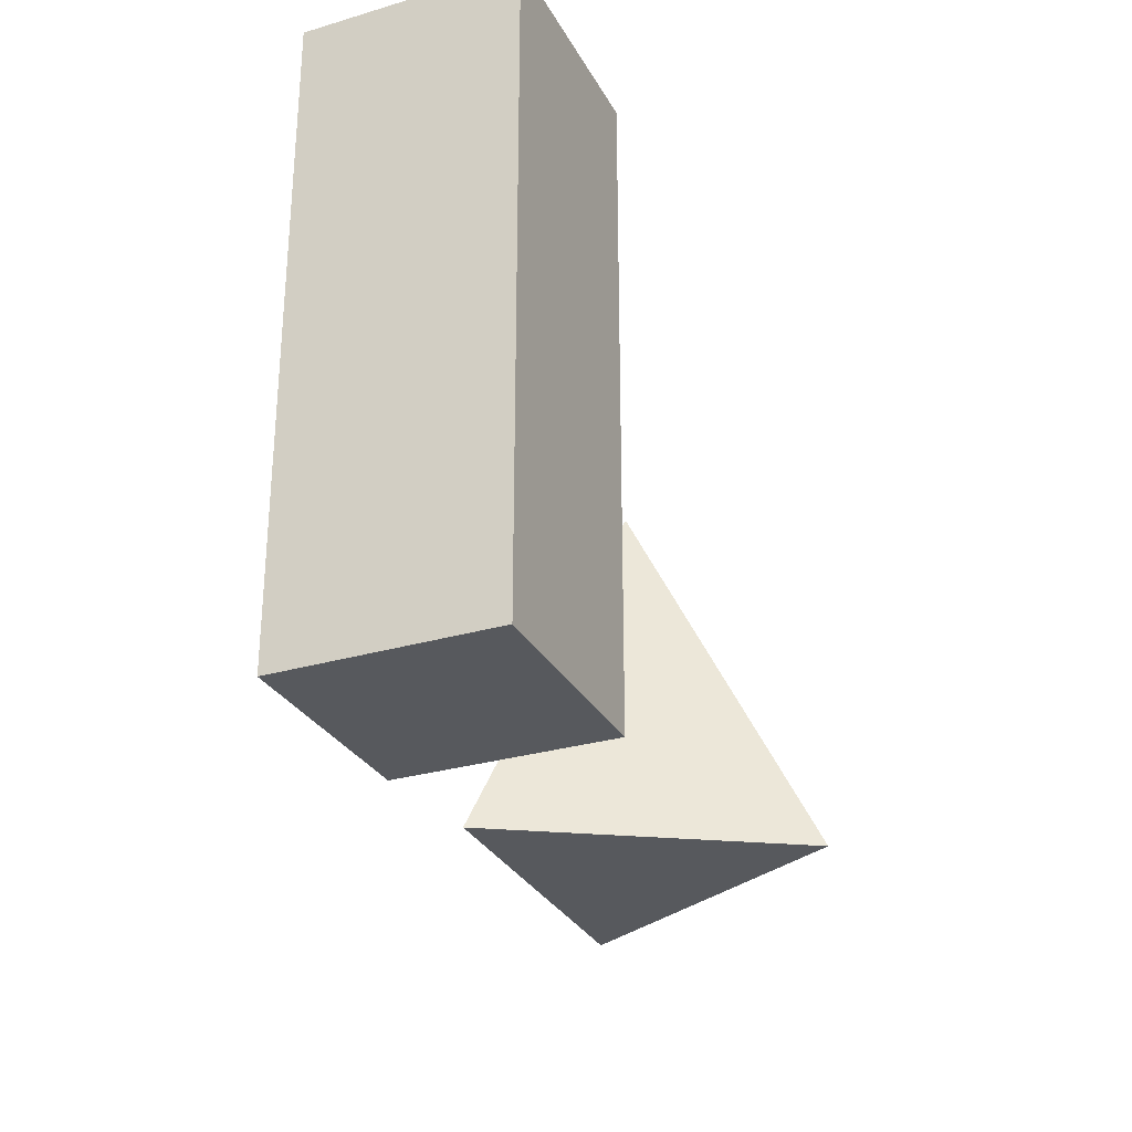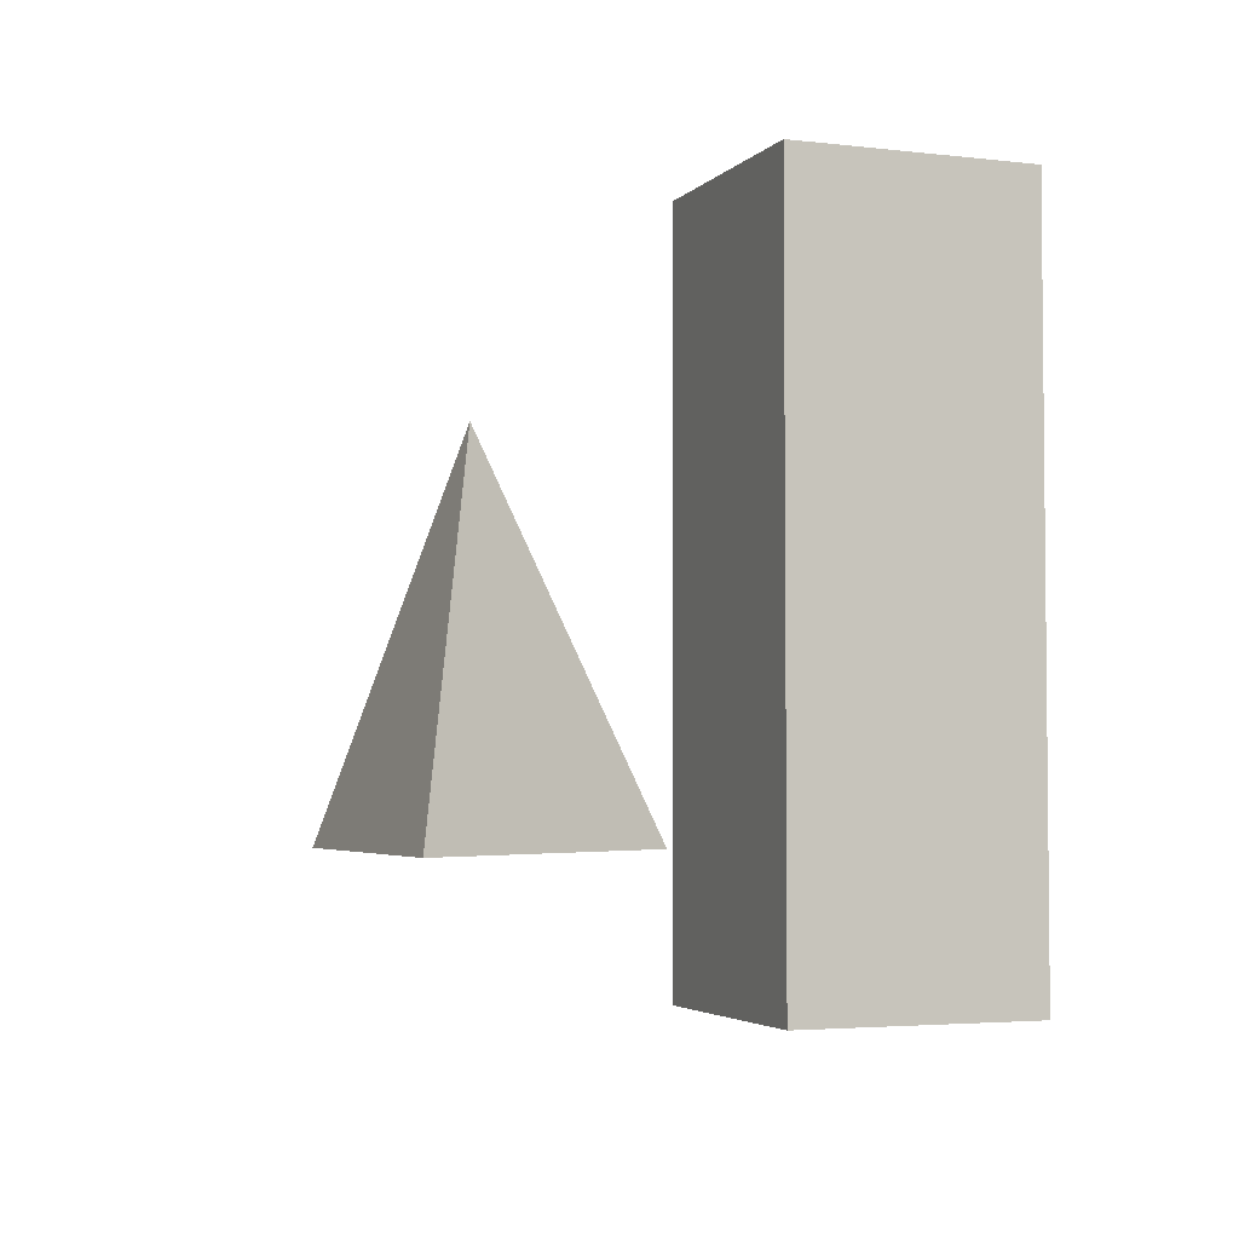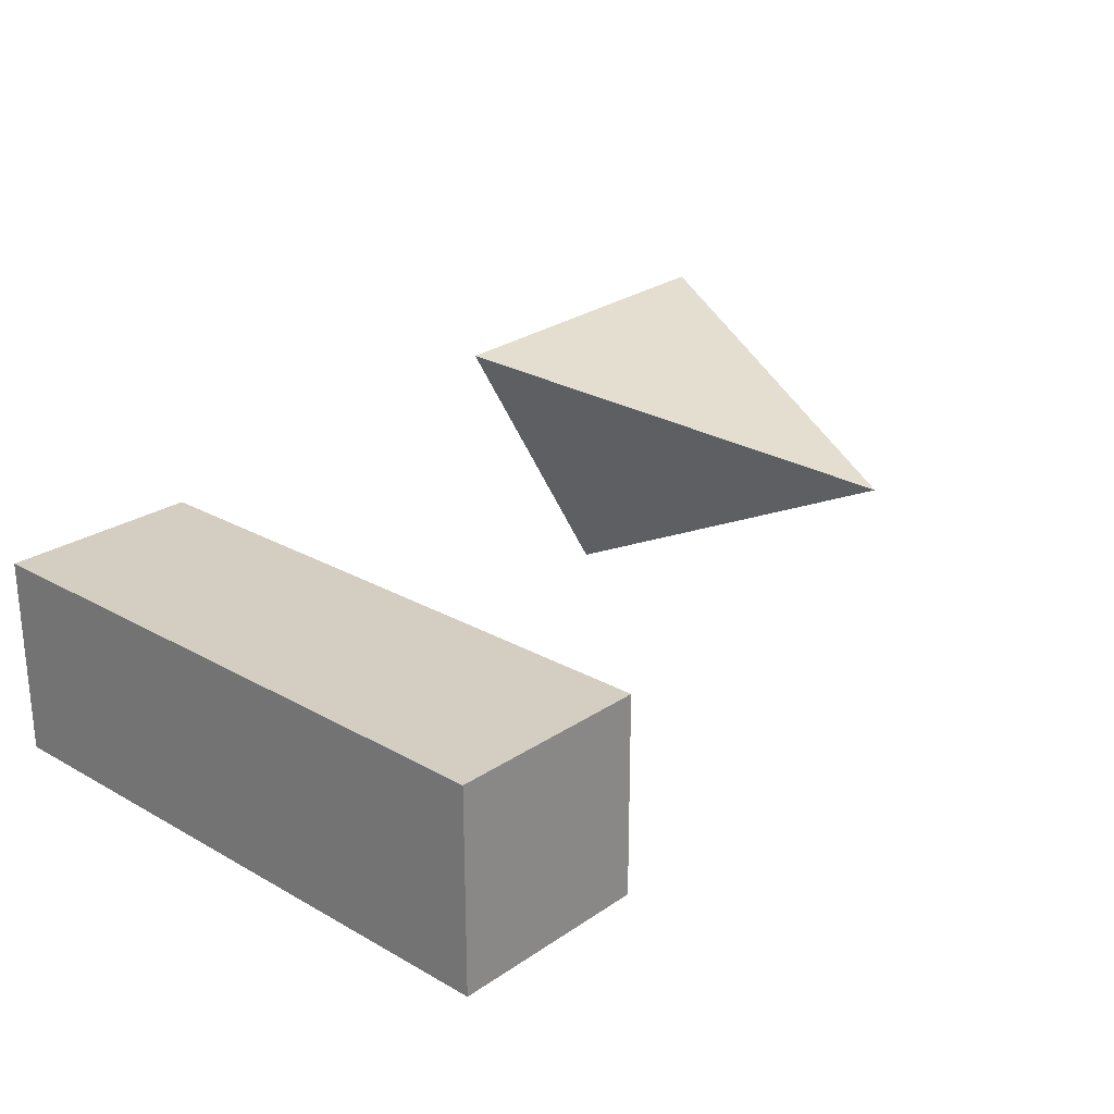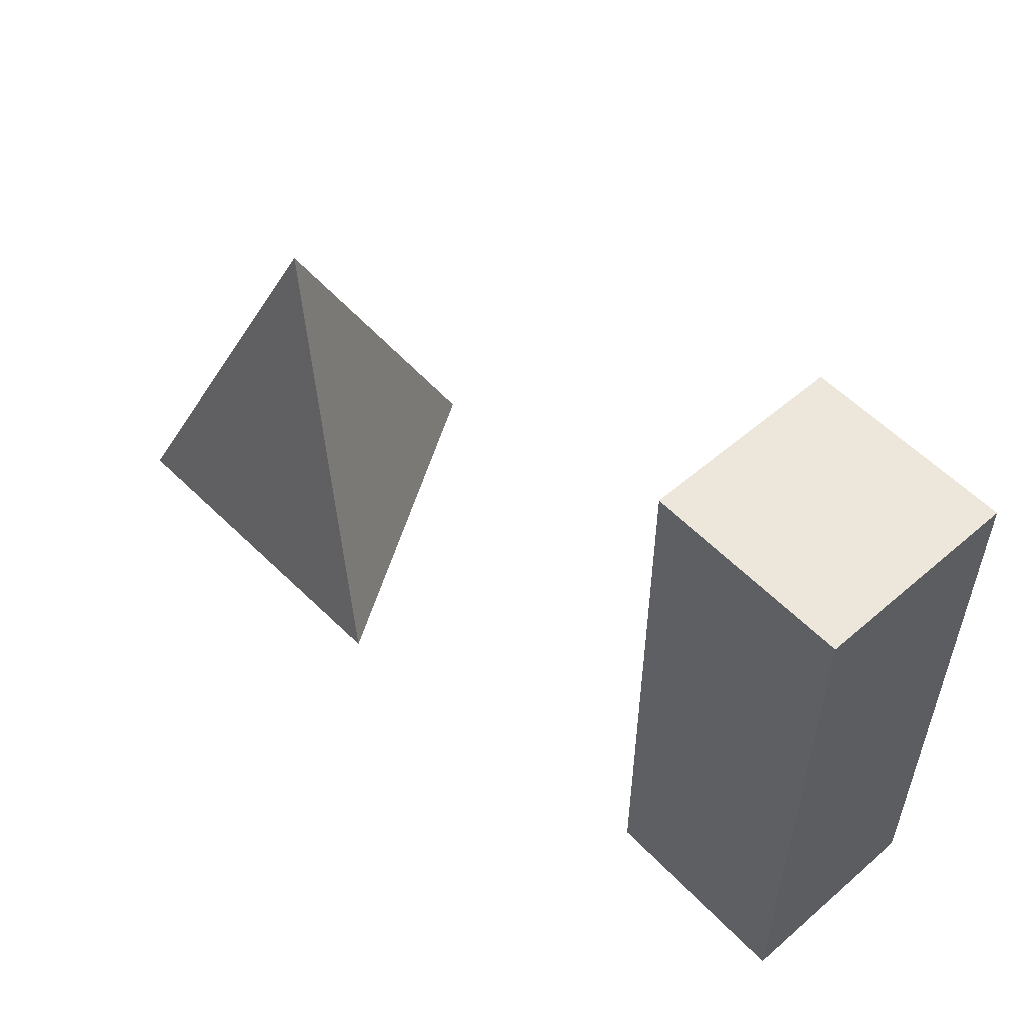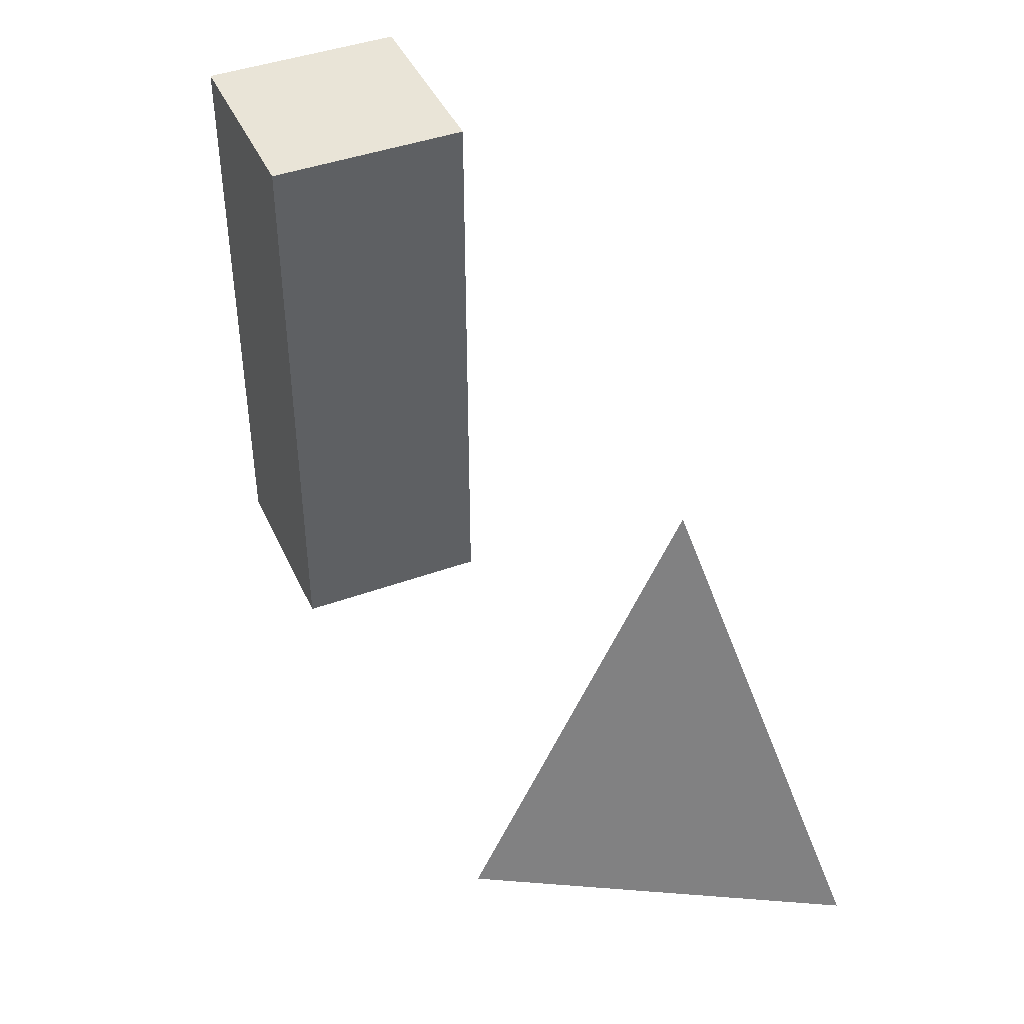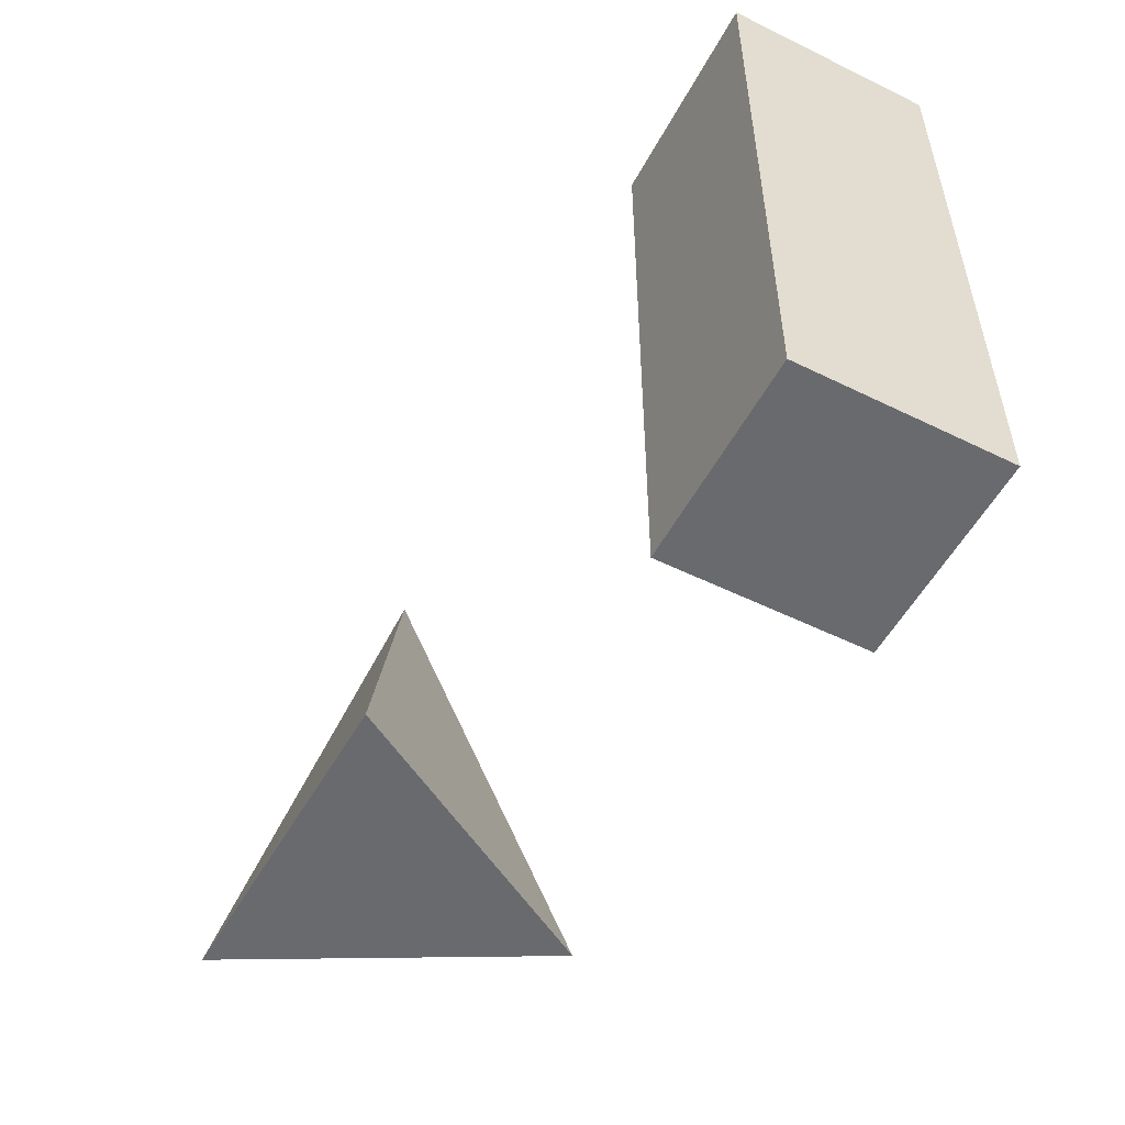
<metadata>
{"format":"obj","ext":"obj","renderer":"f3d","projection":"perspective","resolution":1024,"background":"white","views":[{"elev":-29.0,"azim":113.8,"up":"+Y"},{"elev":-3.6,"azim":69.0,"up":"+Y"},{"elev":24.9,"azim":132.5,"up":"+Z"},{"elev":54.0,"azim":47.6,"up":"+Y"},{"elev":43.0,"azim":-113.3,"up":"+Y"},{"elev":-53.0,"azim":62.3,"up":"+Y"}]}
</metadata>
<code>
o Cube_Cube.002
v 2.5 -0.5 -2.5
v 2.5 2.5 -2.5
v 2.5 -0.5 -1.5
v 2.5 2.5 -1.5
v 1.5 -0.5 -2.5
v 1.5 2.5 -2.5
v 1.5 -0.5 -1.5
v 1.5 2.5 -1.5
f 2 3 1
f 4 7 3
f 8 5 7
f 6 1 5
f 7 1 3
f 4 6 8
f 2 4 3
f 4 8 7
f 8 6 5
f 6 2 1
f 7 5 1
f 4 2 6
o Cone
v -0.122 0 -1.021
v -1.854 0 -0.979
v -1.024 0 -2.5
v -1 2 -1.5
f 9 12 10
f 10 12 11
f 11 12 9
f 9 10 11

</code>
